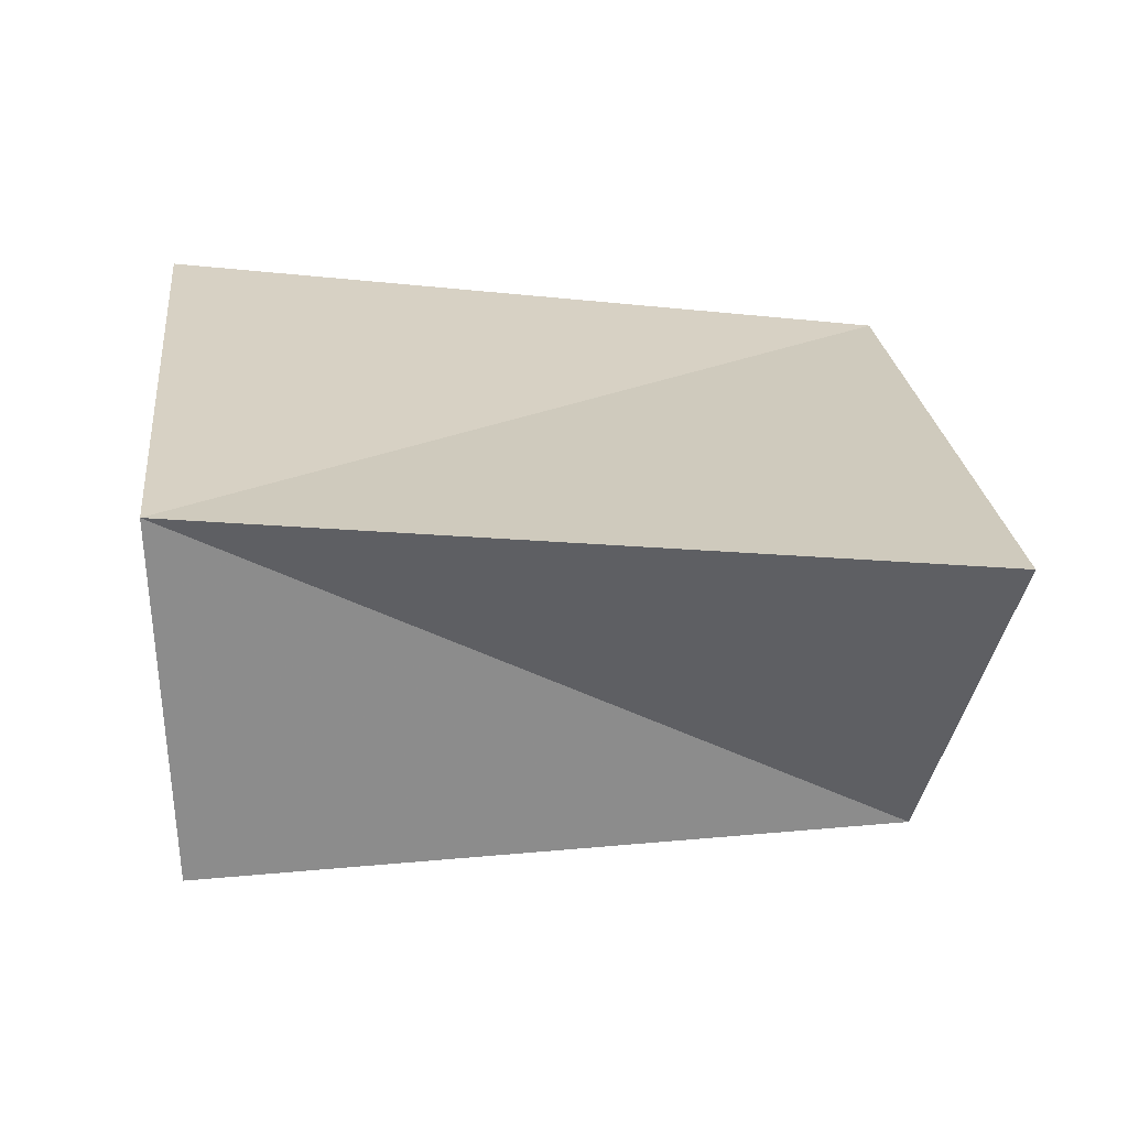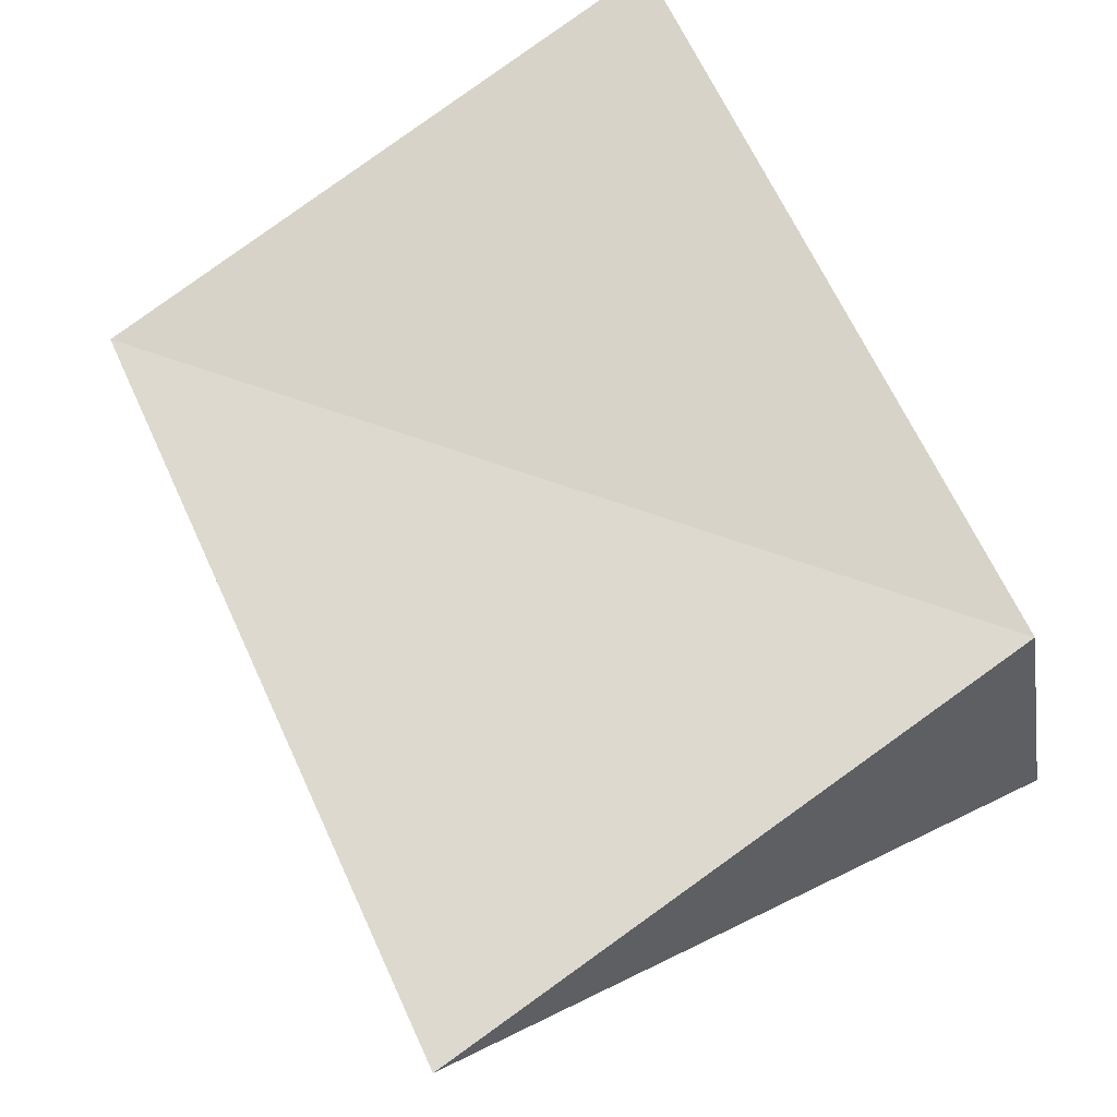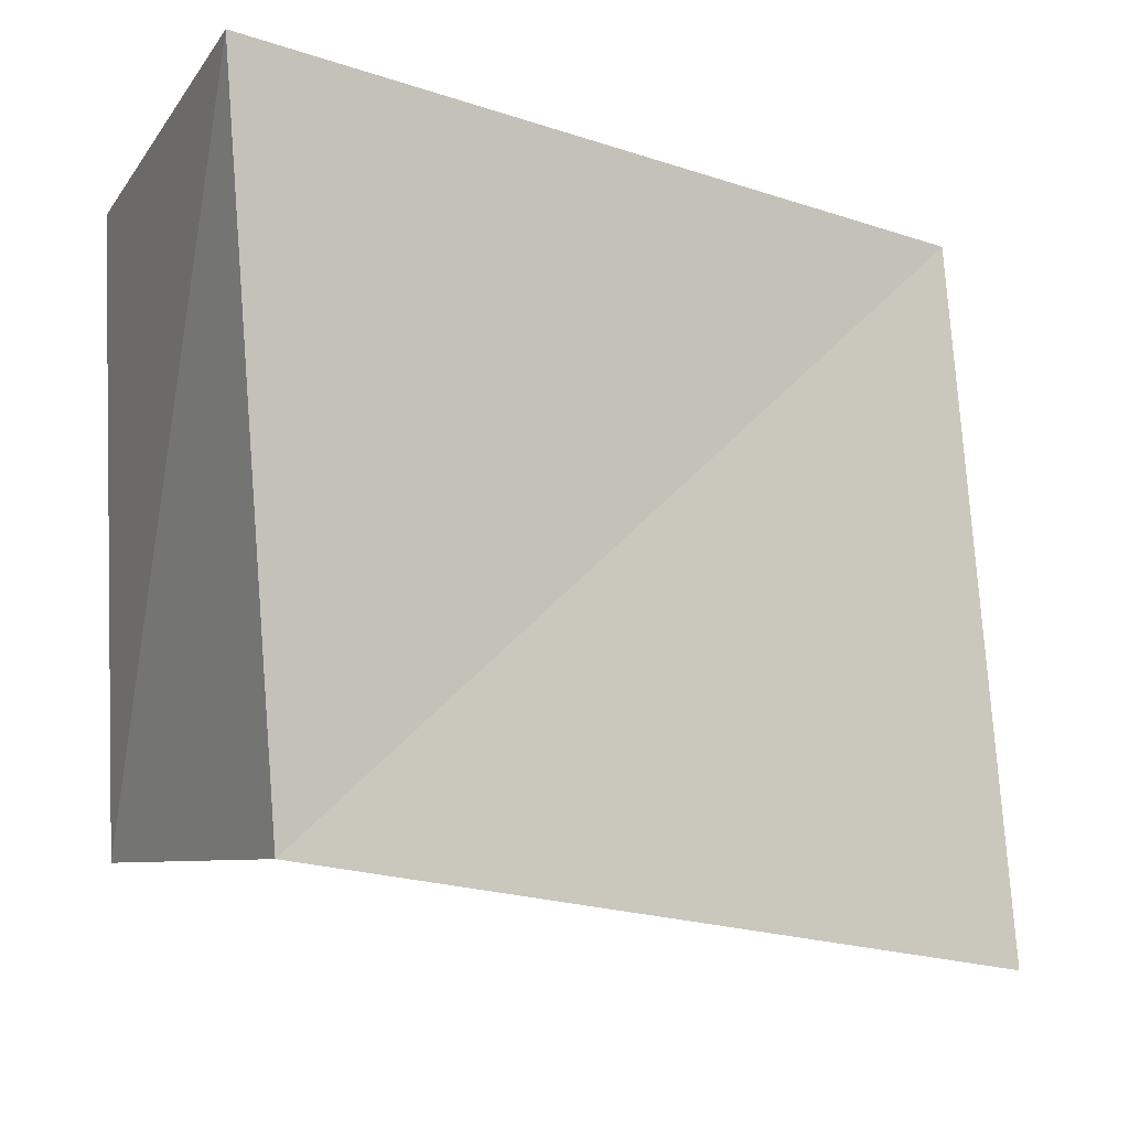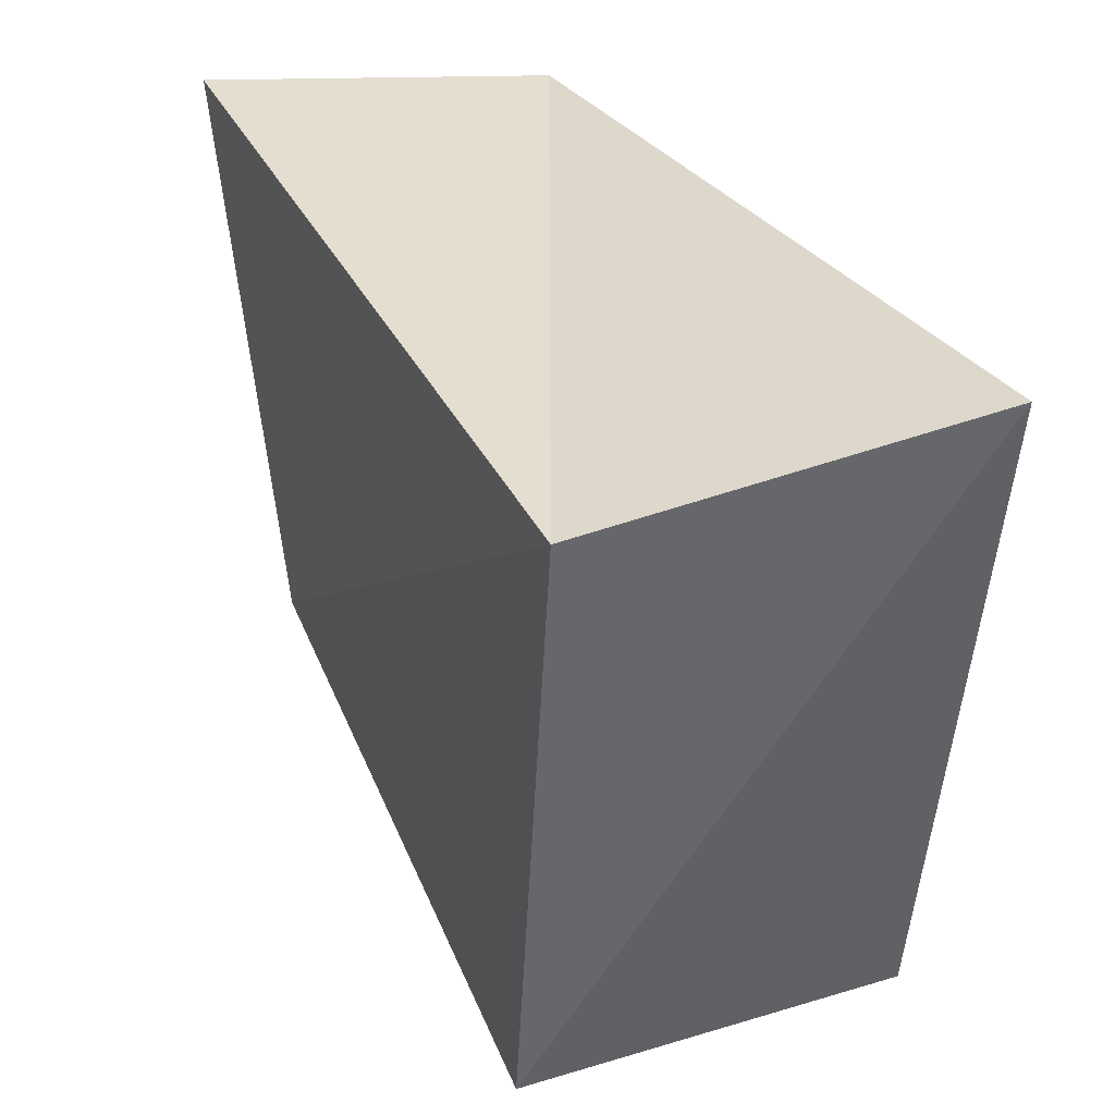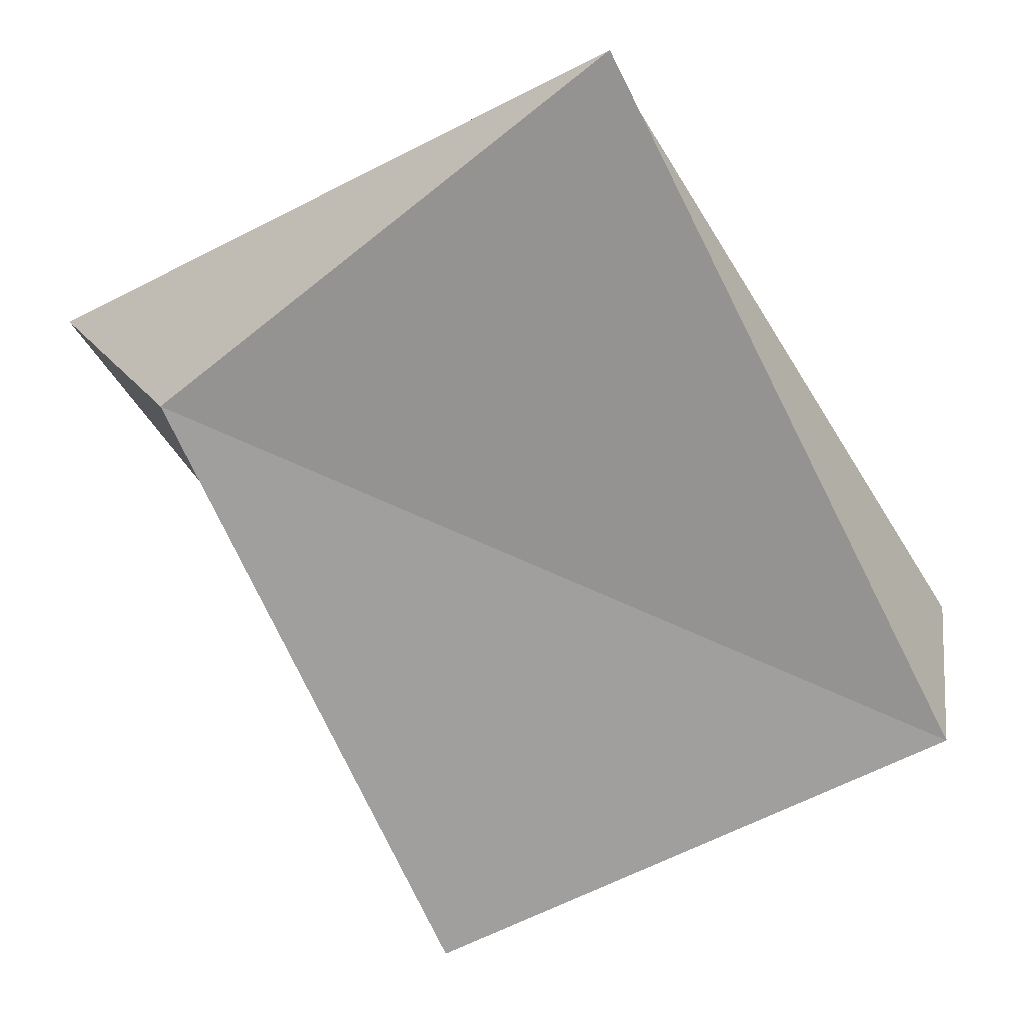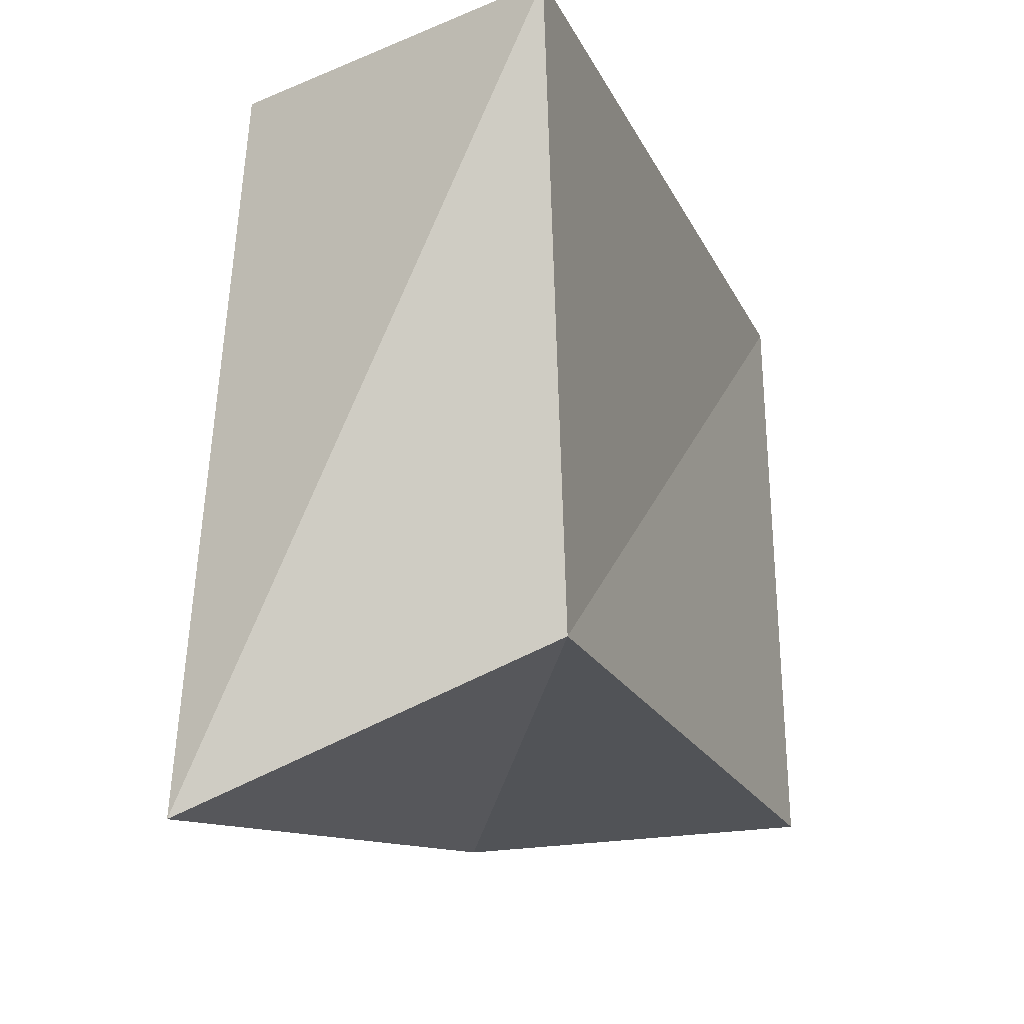
<metadata>
{"format":"obj","ext":"obj","renderer":"f3d","projection":"perspective","resolution":1024,"background":"white","views":[{"elev":25.3,"azim":-0.5,"up":"+Z"},{"elev":72.6,"azim":58.2,"up":"+Z"},{"elev":-8.3,"azim":-31.1,"up":"+Y"},{"elev":35.8,"azim":-113.7,"up":"+Y"},{"elev":-68.1,"azim":118.1,"up":"+Z"},{"elev":-17.9,"azim":109.6,"up":"+Y"}]}
</metadata>
<code>
v -0.04626 -0.04003 0.02305
v -0.04498 -0.03928 -0.02536
v 0.05716 0.03932 -0.02351
v -0.05441 0.04412 0.02545
v 0.05171 -0.0518 0.02184
v 0.04347 -0.03308 -0.02134
v 0.04536 0.0372 0.01818
v -0.04871 0.03729 -0.02262
f 1 4 2
f 6 1 2
f 2 4 8
f 8 6 2
f 1 7 4
f 5 1 6
f 5 7 1
f 4 7 8
f 3 6 8
f 8 7 3
f 3 5 6
f 7 5 3

</code>
